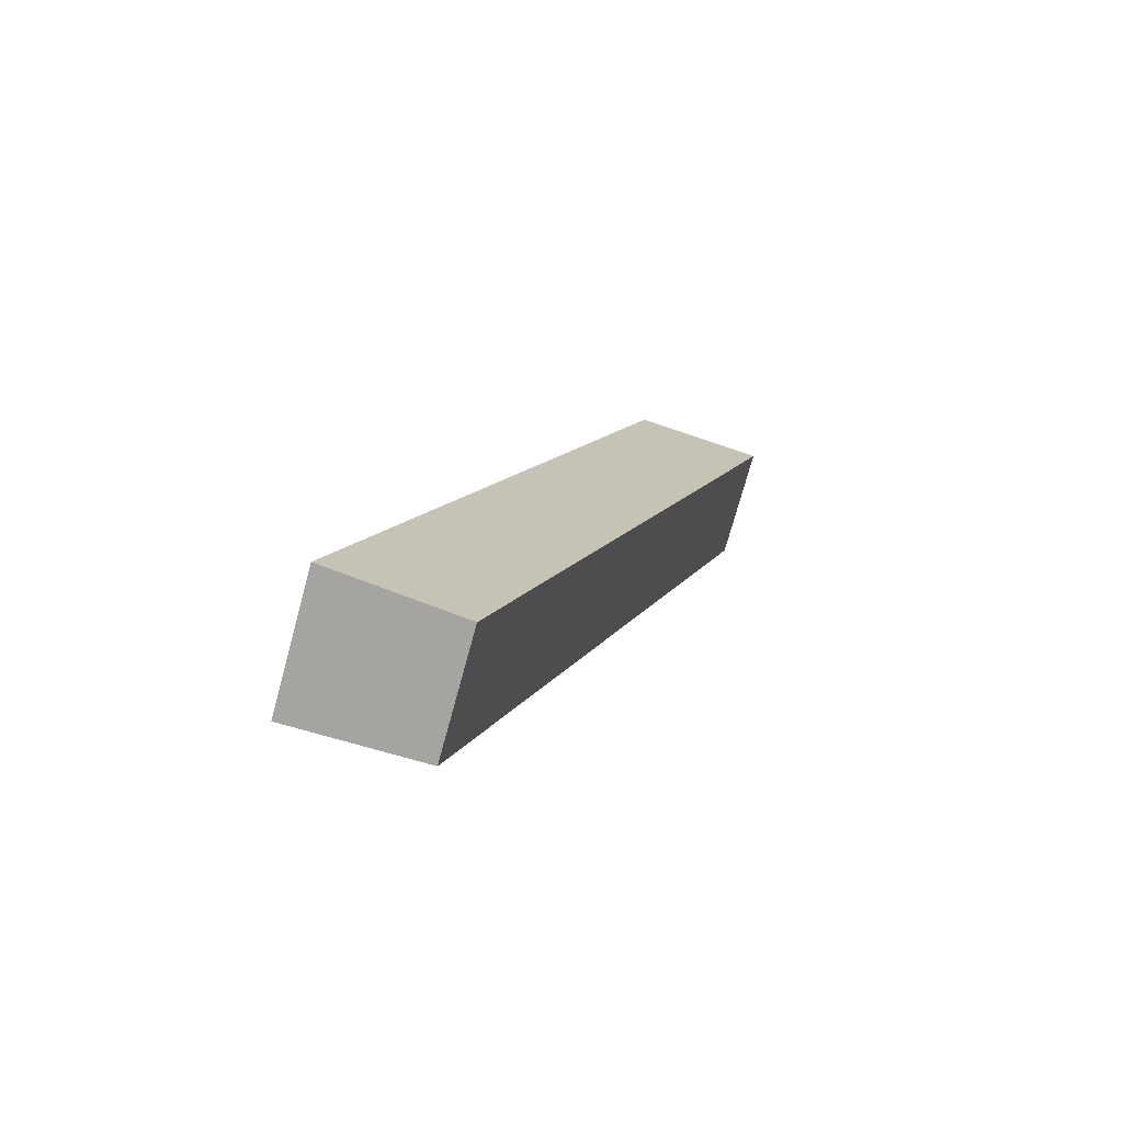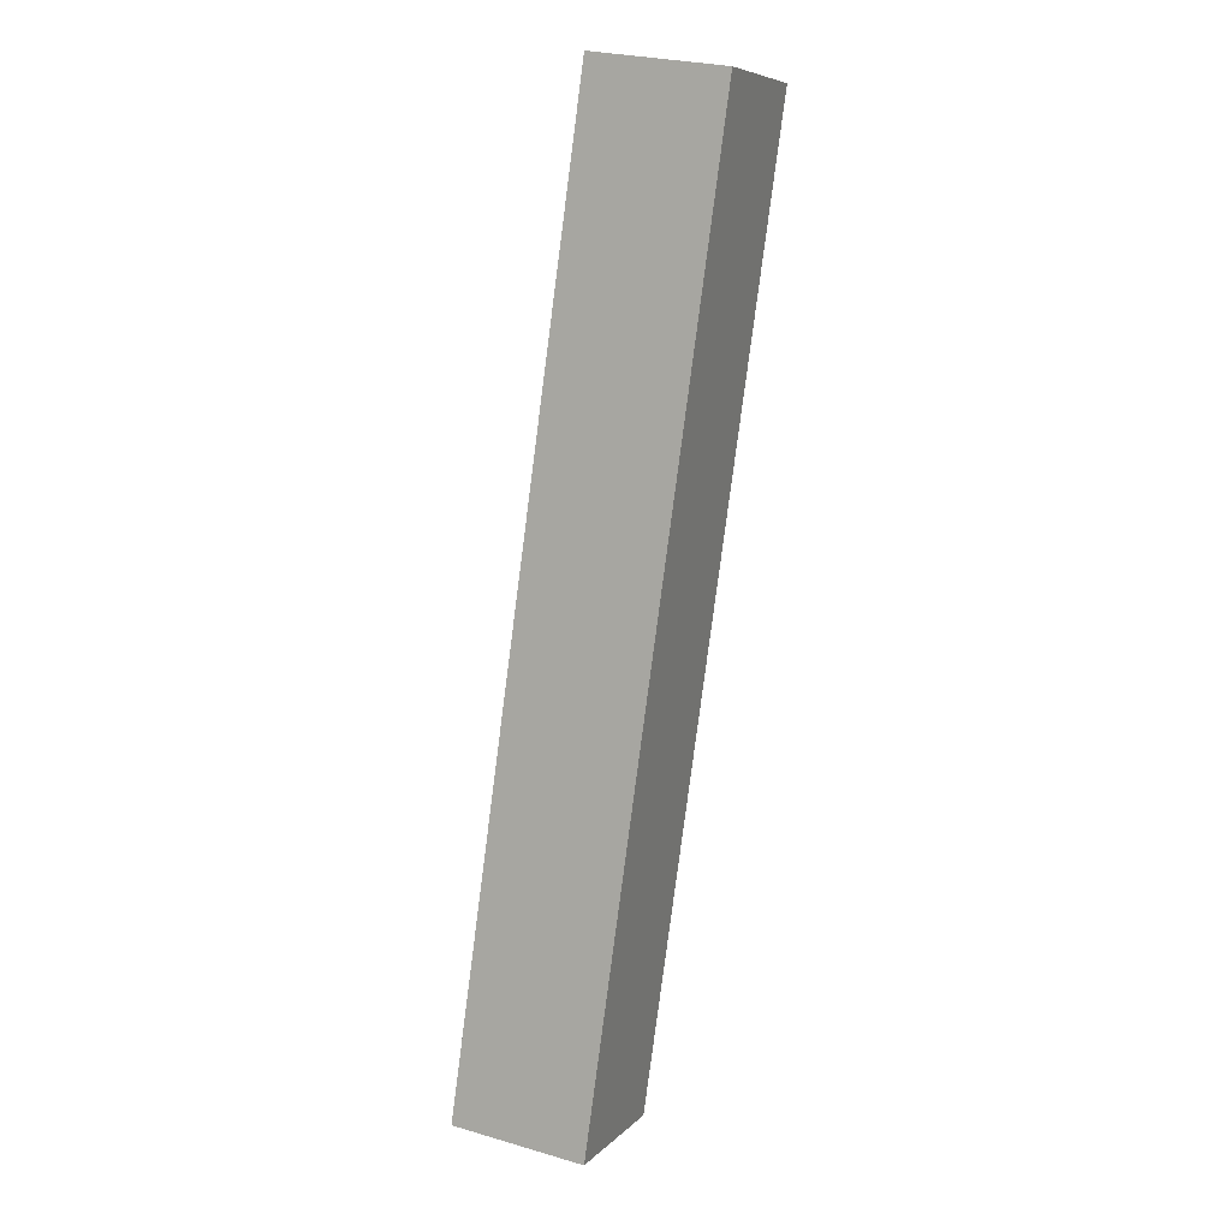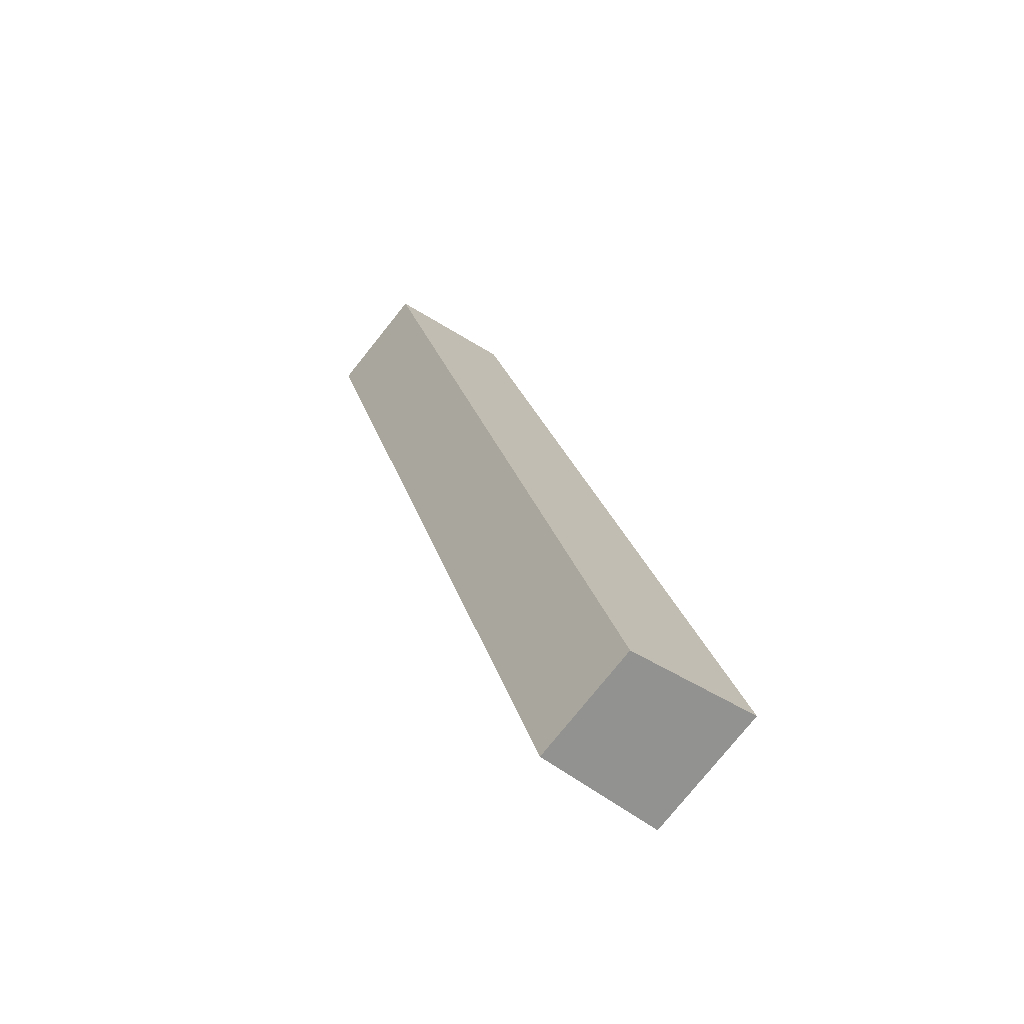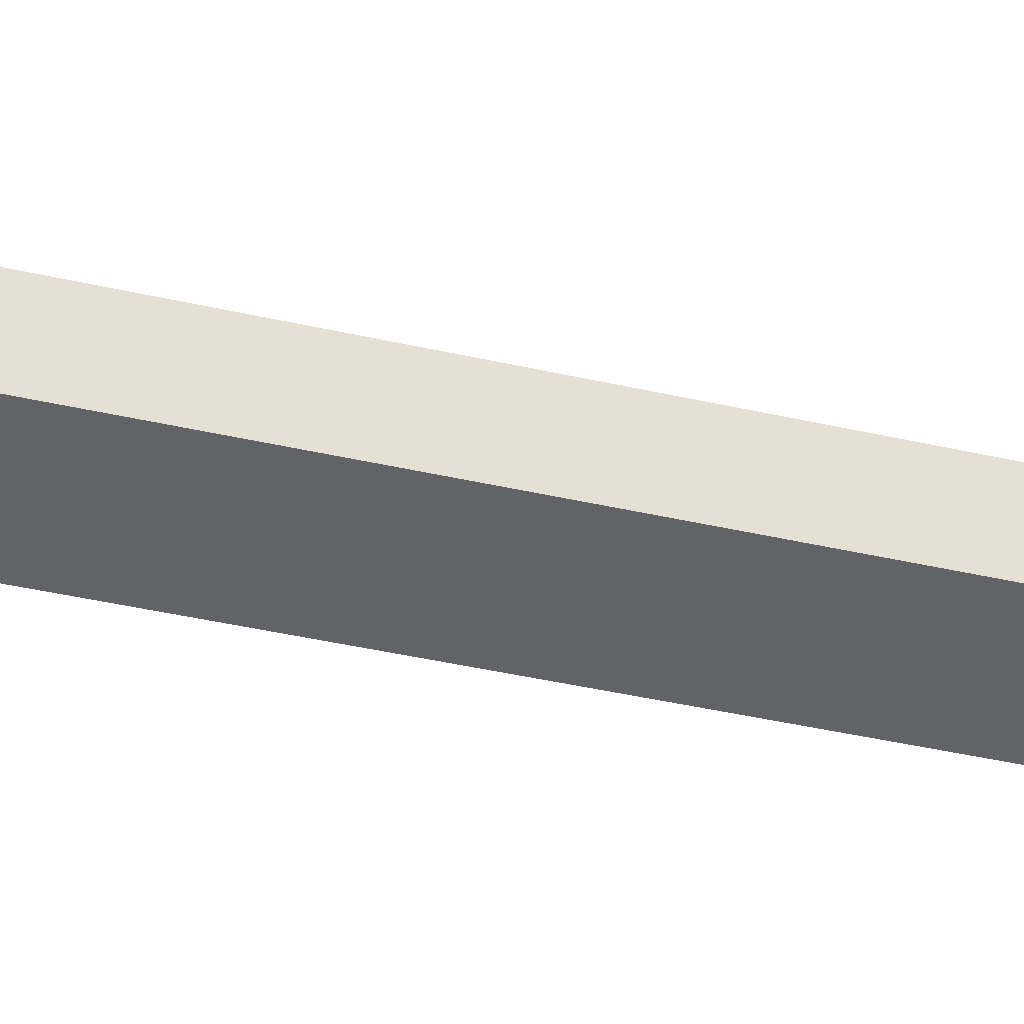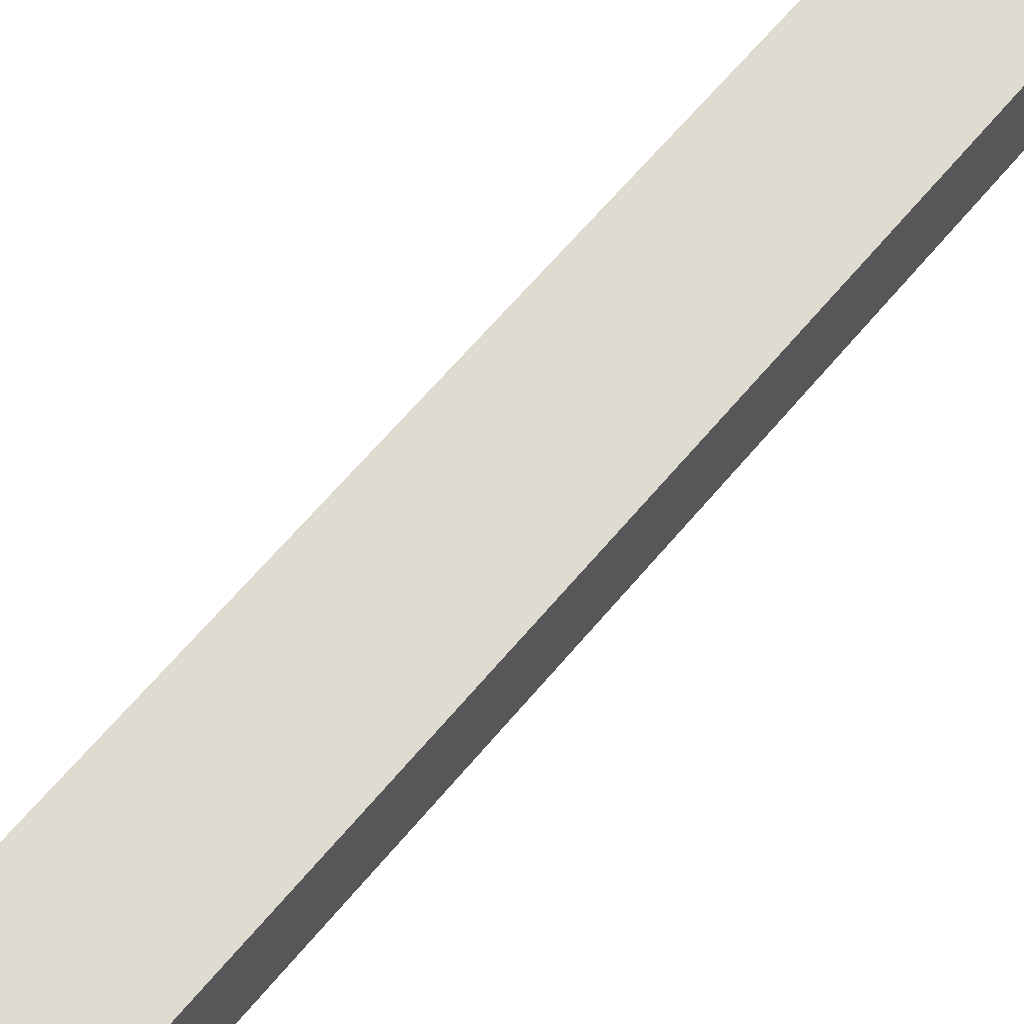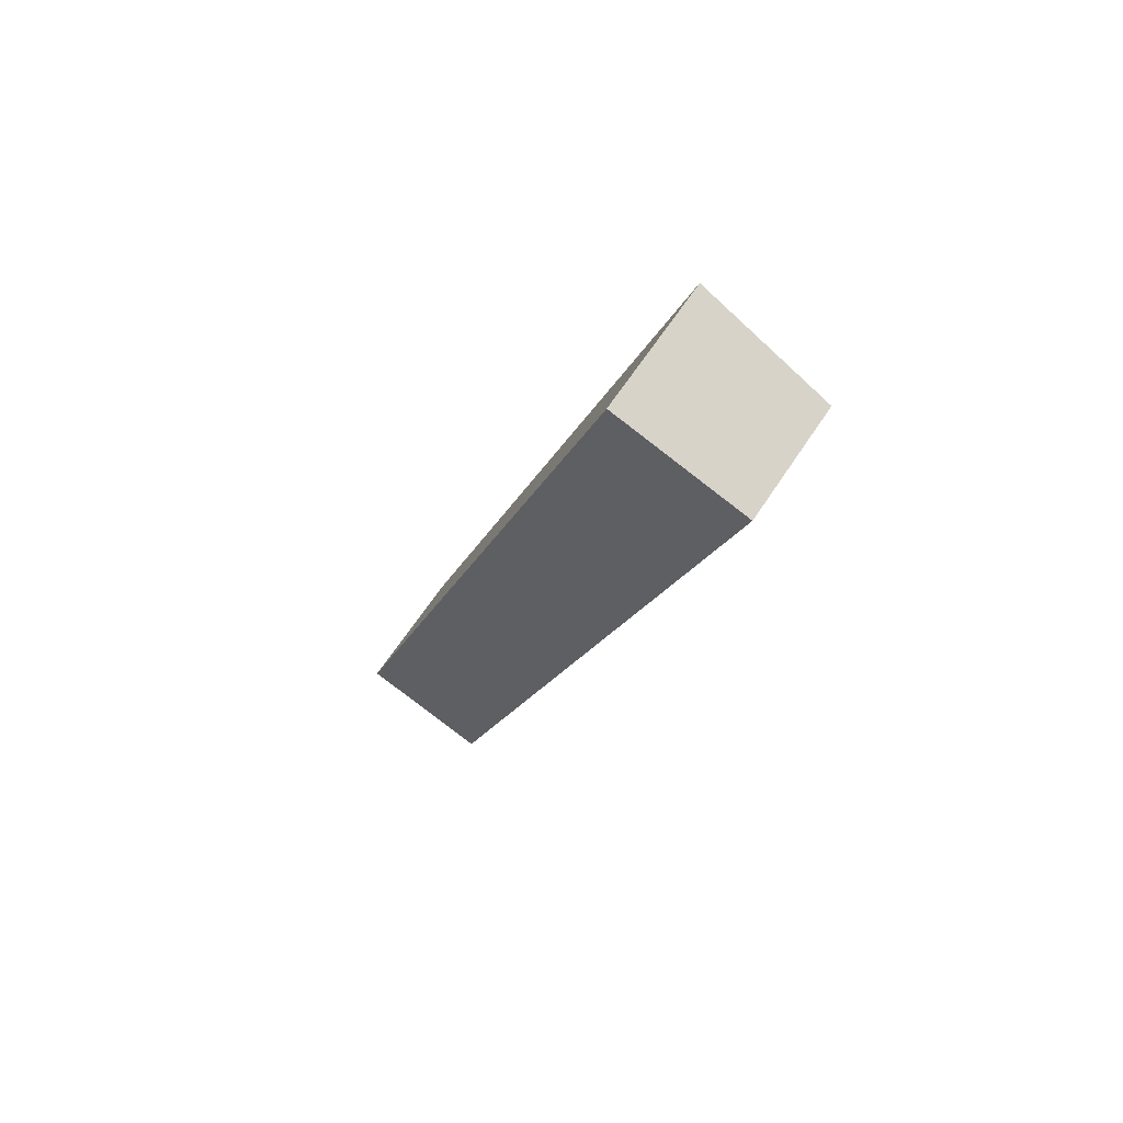
<metadata>
{"format":"obj","ext":"obj","renderer":"f3d","projection":"perspective","resolution":1024,"background":"white","views":[{"elev":-74.4,"azim":-15.3,"up":"+Z"},{"elev":27.0,"azim":-65.7,"up":"+Z"},{"elev":-77.5,"azim":141.3,"up":"+Z"},{"elev":-50.9,"azim":94.8,"up":"+Y"},{"elev":67.0,"azim":58.6,"up":"+Y"},{"elev":64.4,"azim":33.2,"up":"+Z"}]}
</metadata>
<code>
v  4.3 3.866 -1.377
v  9.748 4.336 29.69
v  14.03 3.866 28.27
v  0 4.336 2.655e-16
v  14.03 -1.731e-15 28.27
v  4.3 8.432e-17 -1.377
v  0 0 0
v  9.748 -1.818e-15 29.69
g defaultobject
f 1 2 3
f 2 1 4
f 5 1 3
f 1 5 6
f 1 7 4
f 7 1 6
f 7 2 4
f 2 7 8
f 8 3 2
f 3 8 5
f 5 7 6
f 7 5 8

</code>
